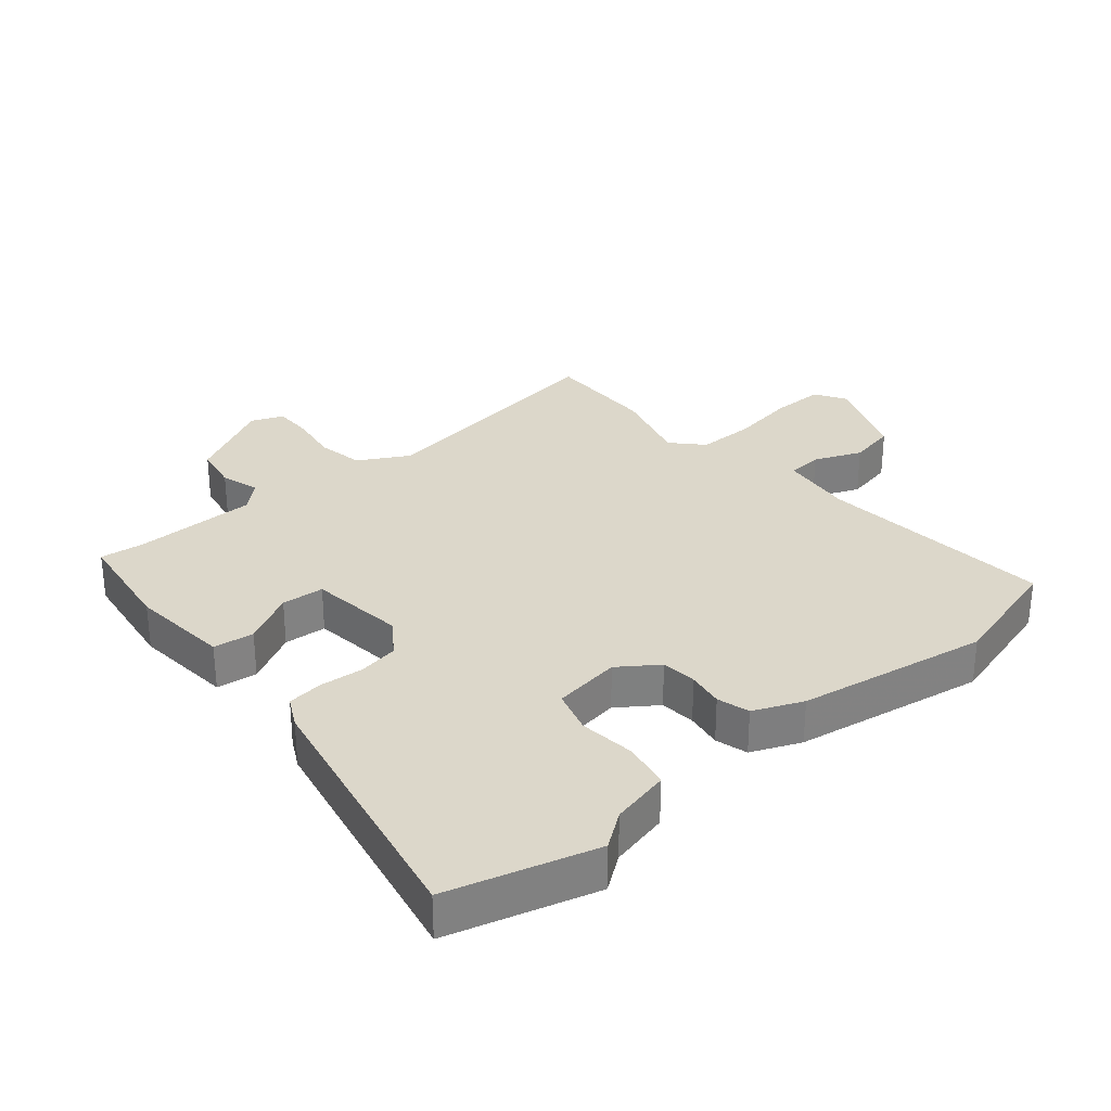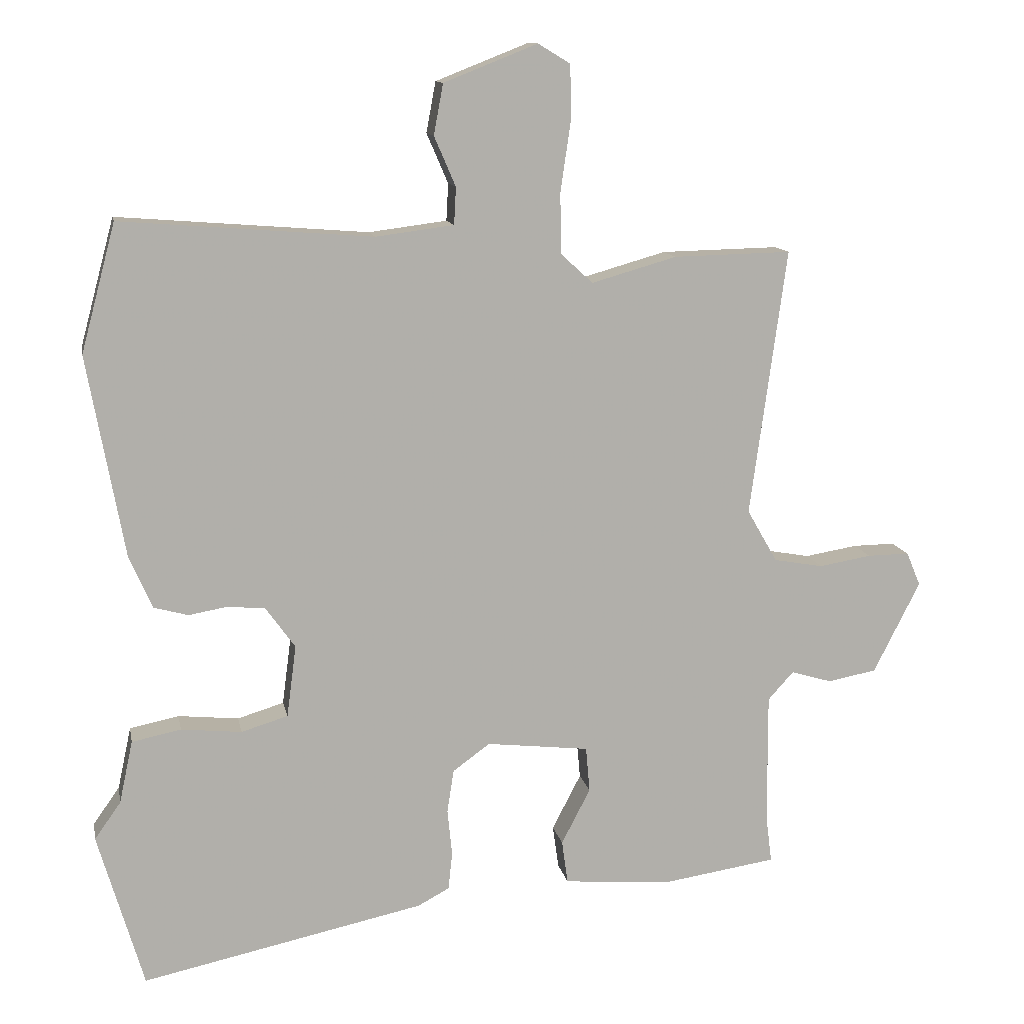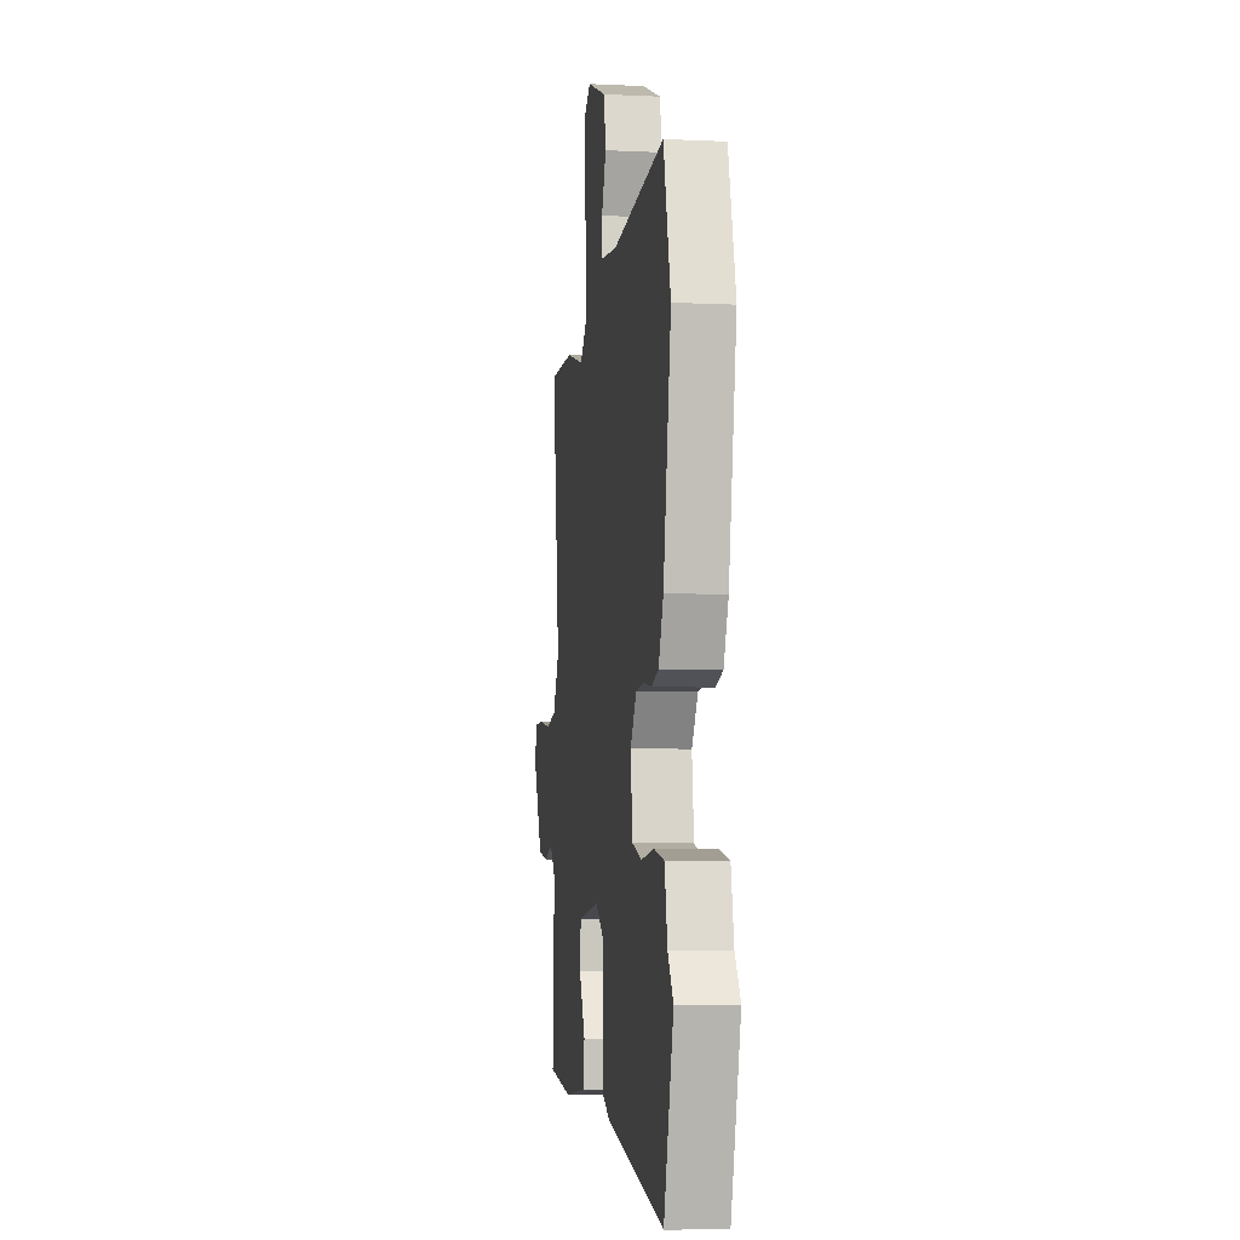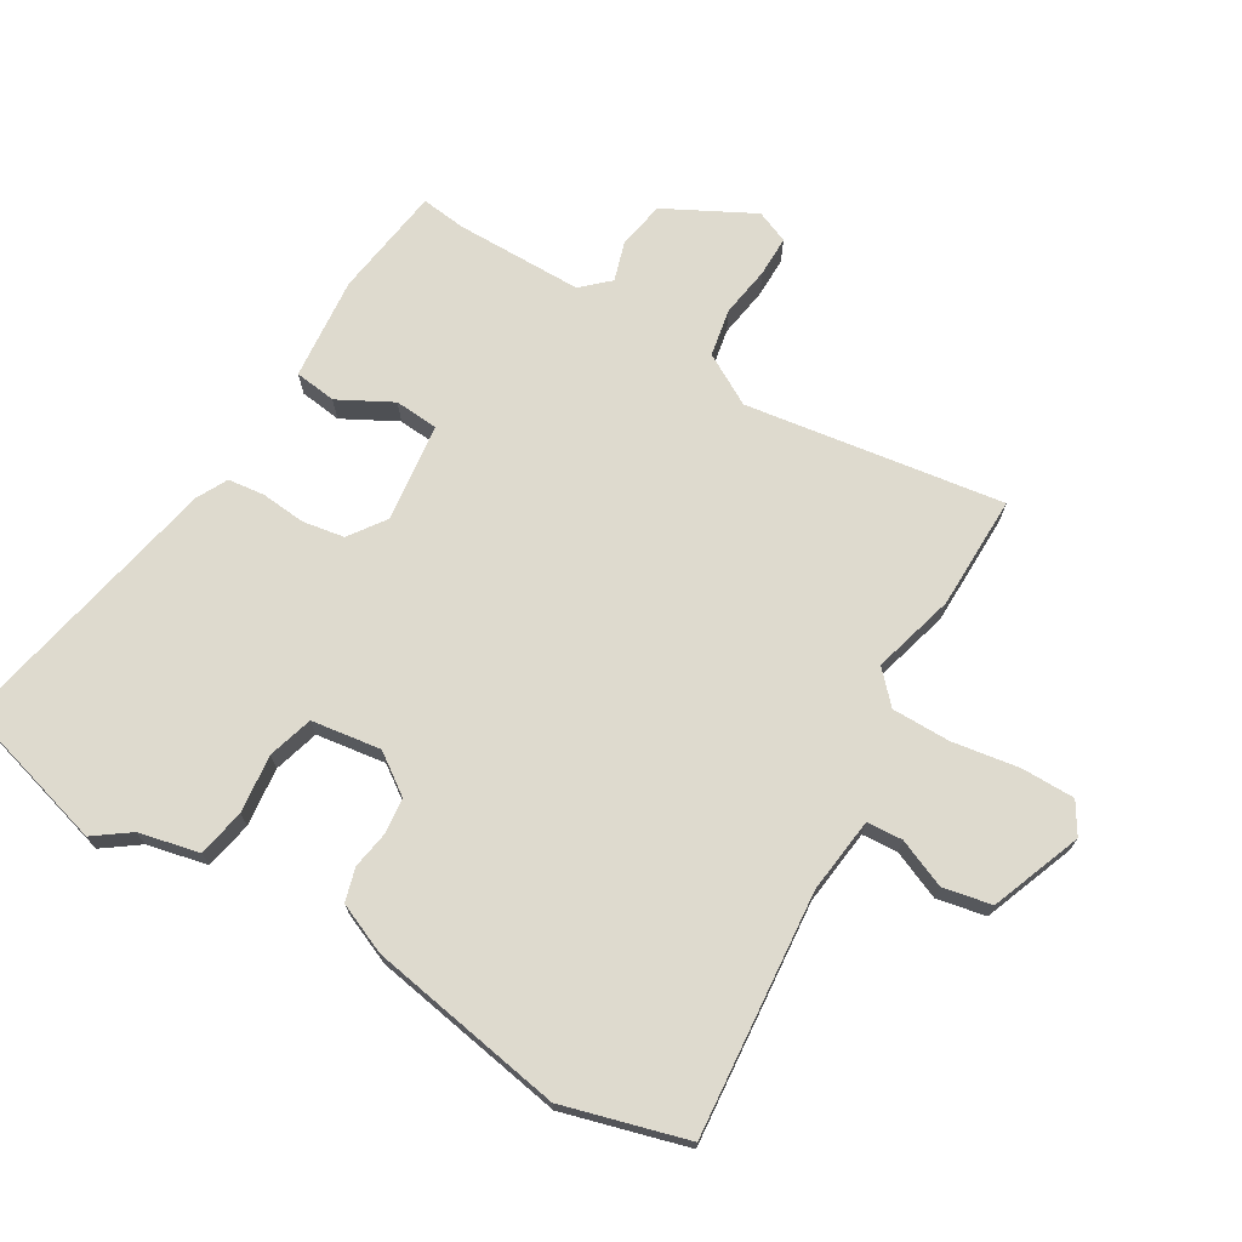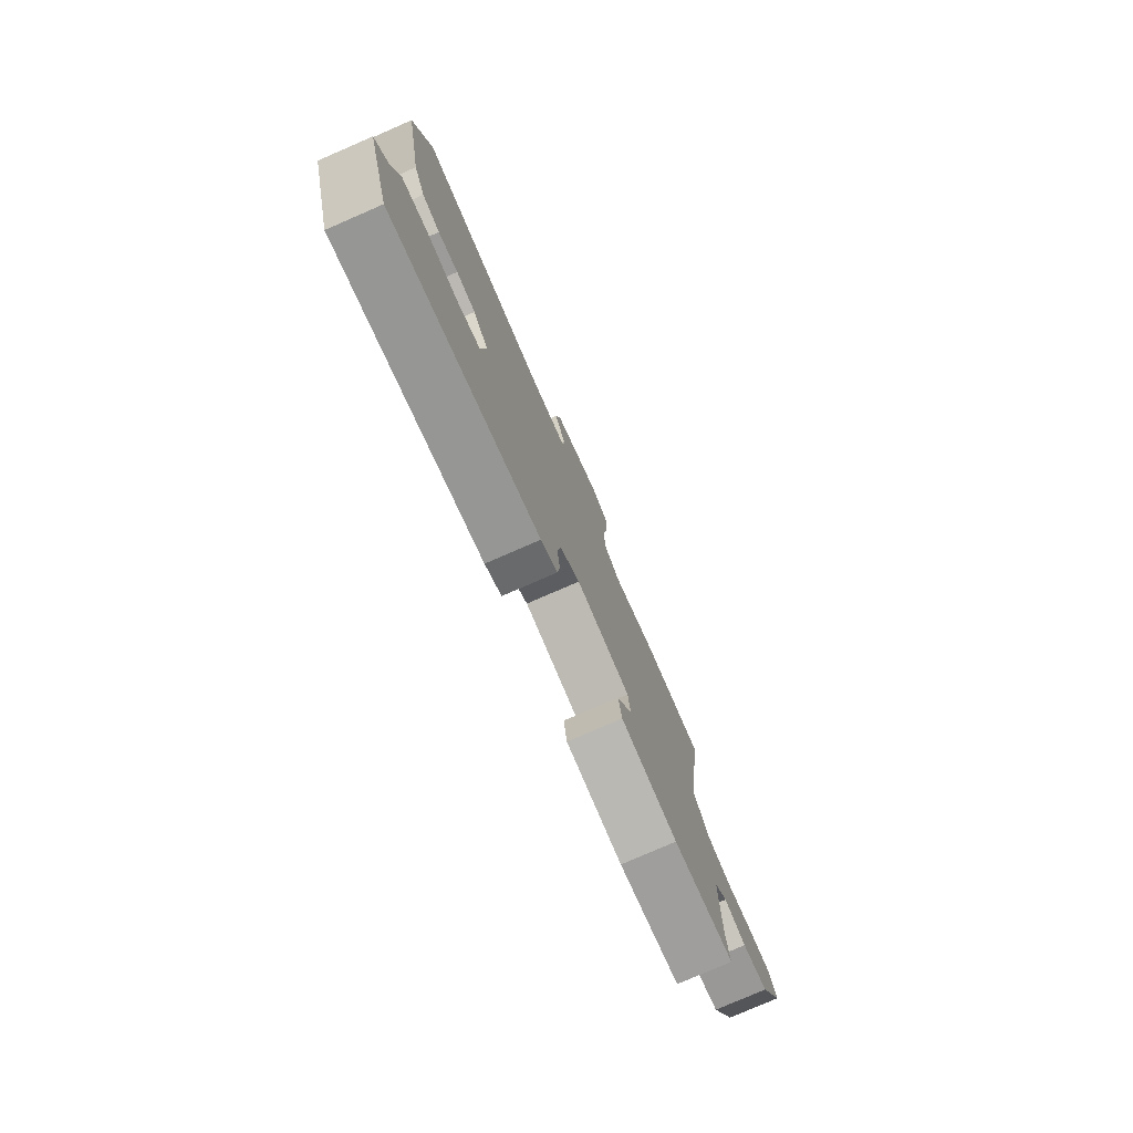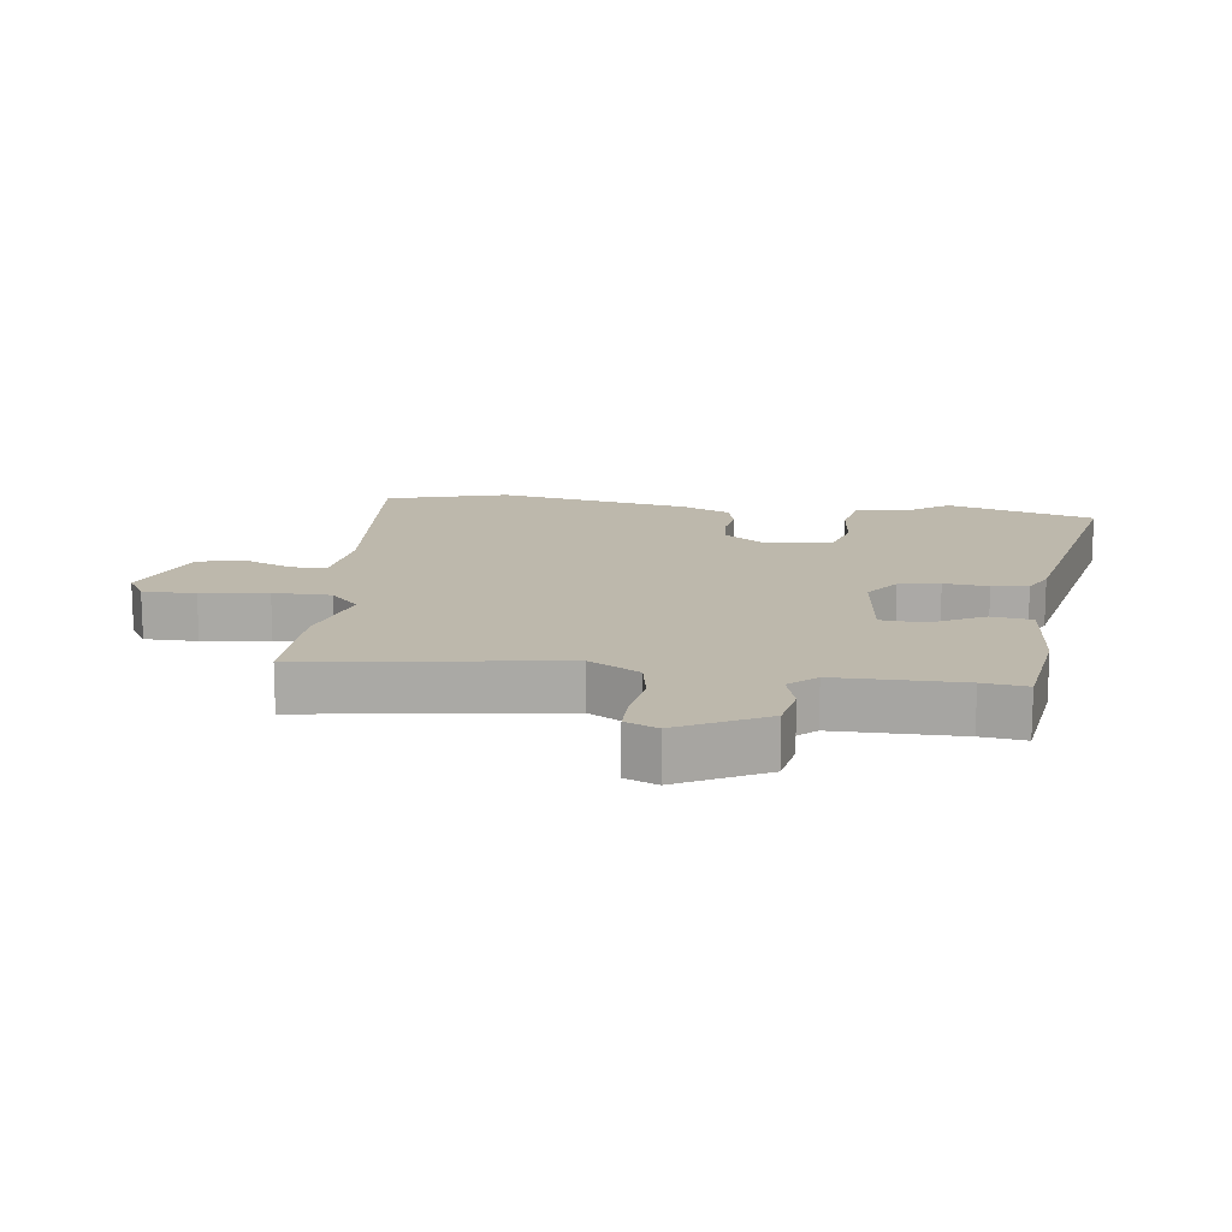
<metadata>
{"format":"obj","ext":"obj","renderer":"f3d","projection":"perspective","resolution":1024,"background":"white","views":[{"elev":30.4,"azim":-130.9,"up":"+Y"},{"elev":12.1,"azim":-10.8,"up":"+Z"},{"elev":-6.5,"azim":-98.0,"up":"+Z"},{"elev":71.3,"azim":-59.9,"up":"+Y"},{"elev":-78.5,"azim":-66.5,"up":"+Z"},{"elev":14.7,"azim":97.1,"up":"+Y"}]}
</metadata>
<code>
v 0.339 0.07 0.496
v 0.514 0.07 0.5
v 0.46 0.07 0.104
v 0.505 0.07 0.026
v 0.578 0.07 0.013
v 0.656 0.07 0.026
v 0.718 0.07 0.027
v 0.739 0.07 -0.023
v 0.67 0.07 -0.159
v 0.598 0.07 -0.173
v 0.537 0.07 -0.155
v 0.499 0.07 -0.197
v 0.5 0.07 -0.392
v 0.509 0.07 -0.461
v 0.338 0.07 -0.487
v 0.18 0.07 -0.474
v 0.171 0.07 -0.41
v 0.214 0.07 -0.327
v 0.208 0.07 -0.26
v 0.056 0.07 -0.243
v 0.001 0.07 -0.283
v -0.009 0.07 -0.347
v -0.002 0.07 -0.416
v -0.008 0.07 -0.472
v -0.055 0.07 -0.497
v -0.474 0.07 -0.587
v -0.542 0.07 -0.356
v -0.503 0.07 -0.301
v -0.483 0.07 -0.208
v -0.41 0.07 -0.193
v -0.32 0.07 -0.202
v -0.251 0.07 -0.181
v -0.237 0.07 -0.074
v -0.281 0.07 -0.013
v -0.337 0.07 -0.008
v -0.394 0.07 -0.018
v -0.445 0.07 -0.004
v -0.479 0.07 0.073
v -0.534 0.07 0.373
v -0.483 0.07 0.563
v -0.11 0.07 0.534
v 0.006 0.07 0.549
v 0.009 0.07 0.604
v -0.023 0.07 0.678
v -0.009 0.07 0.753
v 0.13 0.07 0.808
v 0.178 0.07 0.779
v 0.179 0.07 0.697
v 0.164 0.07 0.594
v 0.165 0.07 0.504
v 0.213 0.07 0.46
v 0.339 0 0.496
v 0.514 0 0.5
v 0.46 0 0.104
v 0.505 0 0.026
v 0.578 0 0.013
v 0.656 0 0.026
v 0.718 0 0.027
v 0.739 0 -0.023
v 0.67 0 -0.159
v 0.598 0 -0.173
v 0.537 0 -0.155
v 0.499 0 -0.197
v 0.5 0 -0.392
v 0.509 0 -0.461
v 0.338 0 -0.487
v 0.18 0 -0.474
v 0.171 0 -0.41
v 0.214 0 -0.327
v 0.208 0 -0.26
v 0.056 0 -0.243
v 0.001 0 -0.283
v -0.009 0 -0.347
v -0.002 0 -0.416
v -0.008 0 -0.472
v -0.055 0 -0.497
v -0.474 0 -0.587
v -0.542 0 -0.356
v -0.503 0 -0.301
v -0.483 0 -0.208
v -0.41 0 -0.193
v -0.32 0 -0.202
v -0.251 0 -0.181
v -0.237 0 -0.074
v -0.281 0 -0.013
v -0.337 0 -0.008
v -0.394 0 -0.018
v -0.445 0 -0.004
v -0.479 0 0.073
v -0.534 0 0.373
v -0.483 0 0.563
v -0.11 0 0.534
v 0.006 0 0.549
v 0.009 0 0.604
v -0.023 0 0.678
v -0.009 0 0.753
v 0.13 0 0.808
v 0.178 0 0.779
v 0.179 0 0.697
v 0.164 0 0.594
v 0.165 0 0.504
v 0.213 0 0.46
f 47 48 49
f 46 47 49
f 45 46 49
f 44 45 49
f 43 44 49
f 42 43 49 50
f 41 42 50 51
f 40 41 51
f 39 40 51
f 38 39 51
f 37 38 51
f 36 37 51
f 35 36 51
f 28 29 30 31
f 28 31 32
f 27 28 32
f 26 27 32
f 25 26 32
f 24 25 32
f 23 24 32
f 22 23 32
f 21 22 32 33
f 16 17 18
f 15 16 18
f 14 15 18
f 13 14 18
f 12 13 18 19
f 11 12 19 20
f 9 10 11
f 8 9 11
f 7 8 11
f 6 7 11
f 5 6 11
f 4 5 11 20
f 1 2 3
f 51 1 3
f 35 51 3
f 34 35 3
f 33 34 3
f 21 33 3
f 20 21 3
f 3 4 20
f 100 99 98
f 100 98 97
f 100 97 96
f 100 96 95
f 100 95 94
f 101 100 94 93
f 102 101 93 92
f 102 92 91
f 102 91 90
f 102 90 89
f 102 89 88
f 102 88 87
f 102 87 86
f 82 81 80 79
f 83 82 79
f 83 79 78
f 83 78 77
f 83 77 76
f 83 76 75
f 83 75 74
f 83 74 73
f 84 83 73 72
f 69 68 67
f 69 67 66
f 69 66 65
f 69 65 64
f 70 69 64 63
f 71 70 63 62
f 62 61 60
f 62 60 59
f 62 59 58
f 62 58 57
f 62 57 56
f 71 62 56 55
f 54 53 52
f 54 52 102
f 54 102 86
f 54 86 85
f 54 85 84
f 54 84 72
f 54 72 71
f 71 55 54
f 1 52 53 2
f 2 53 54 3
f 3 54 55 4
f 4 55 56 5
f 5 56 57 6
f 6 57 58 7
f 7 58 59 8
f 8 59 60 9
f 9 60 61 10
f 10 61 62 11
f 11 62 63 12
f 12 63 64 13
f 13 64 65 14
f 14 65 66 15
f 15 66 67 16
f 16 67 68 17
f 17 68 69 18
f 18 69 70 19
f 19 70 71 20
f 20 71 72 21
f 21 72 73 22
f 22 73 74 23
f 23 74 75 24
f 24 75 76 25
f 25 76 77 26
f 26 77 78 27
f 27 78 79 28
f 28 79 80 29
f 29 80 81 30
f 30 81 82 31
f 31 82 83 32
f 32 83 84 33
f 33 84 85 34
f 34 85 86 35
f 35 86 87 36
f 36 87 88 37
f 37 88 89 38
f 38 89 90 39
f 39 90 91 40
f 40 91 92 41
f 41 92 93 42
f 42 93 94 43
f 43 94 95 44
f 44 95 96 45
f 45 96 97 46
f 46 97 98 47
f 47 98 99 48
f 48 99 100 49
f 49 100 101 50
f 50 101 102 51
f 51 102 52 1

</code>
